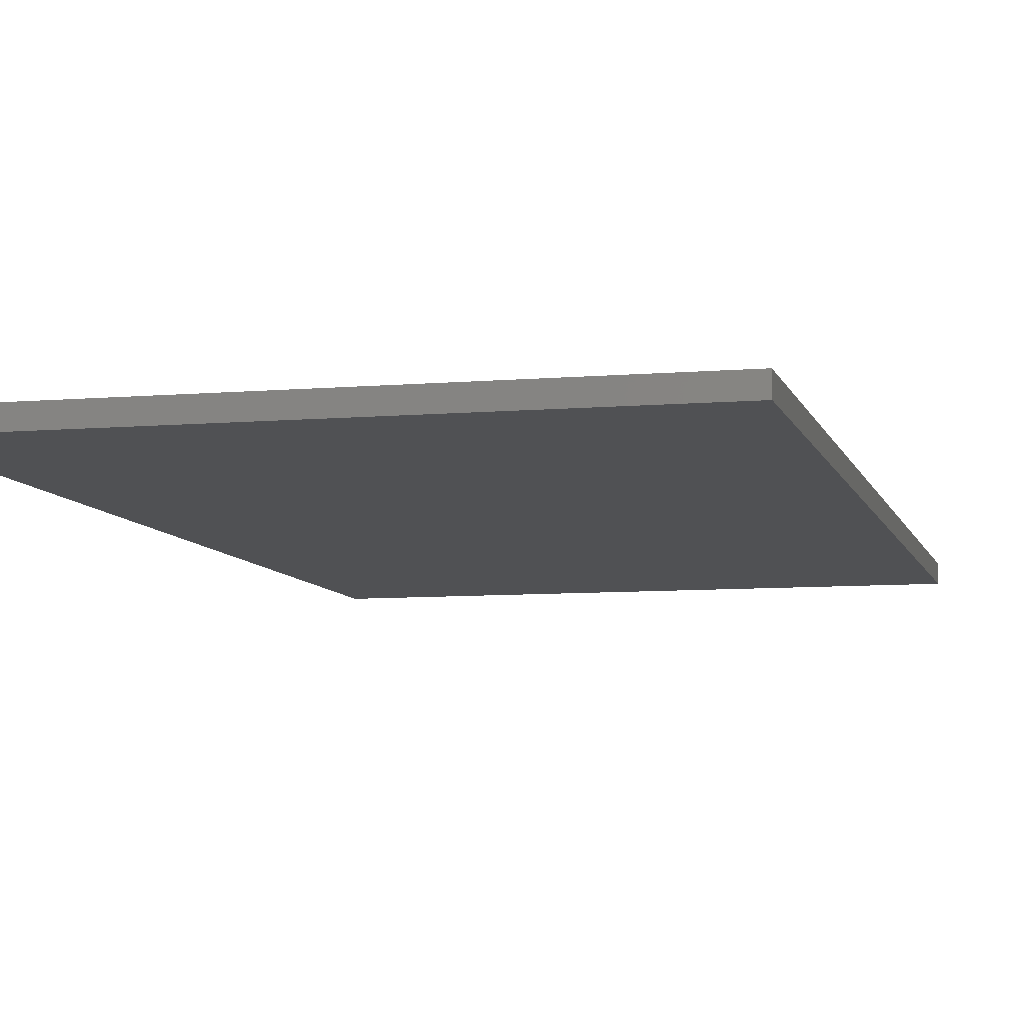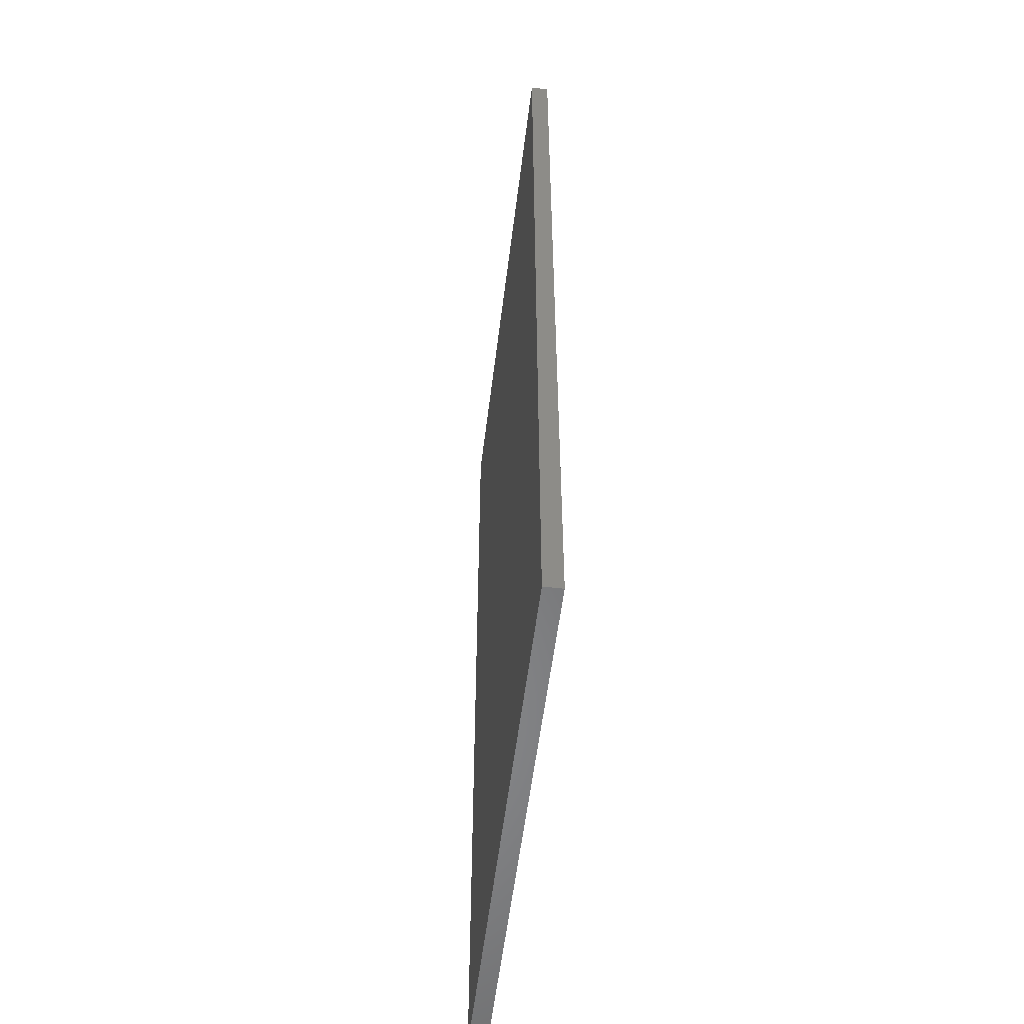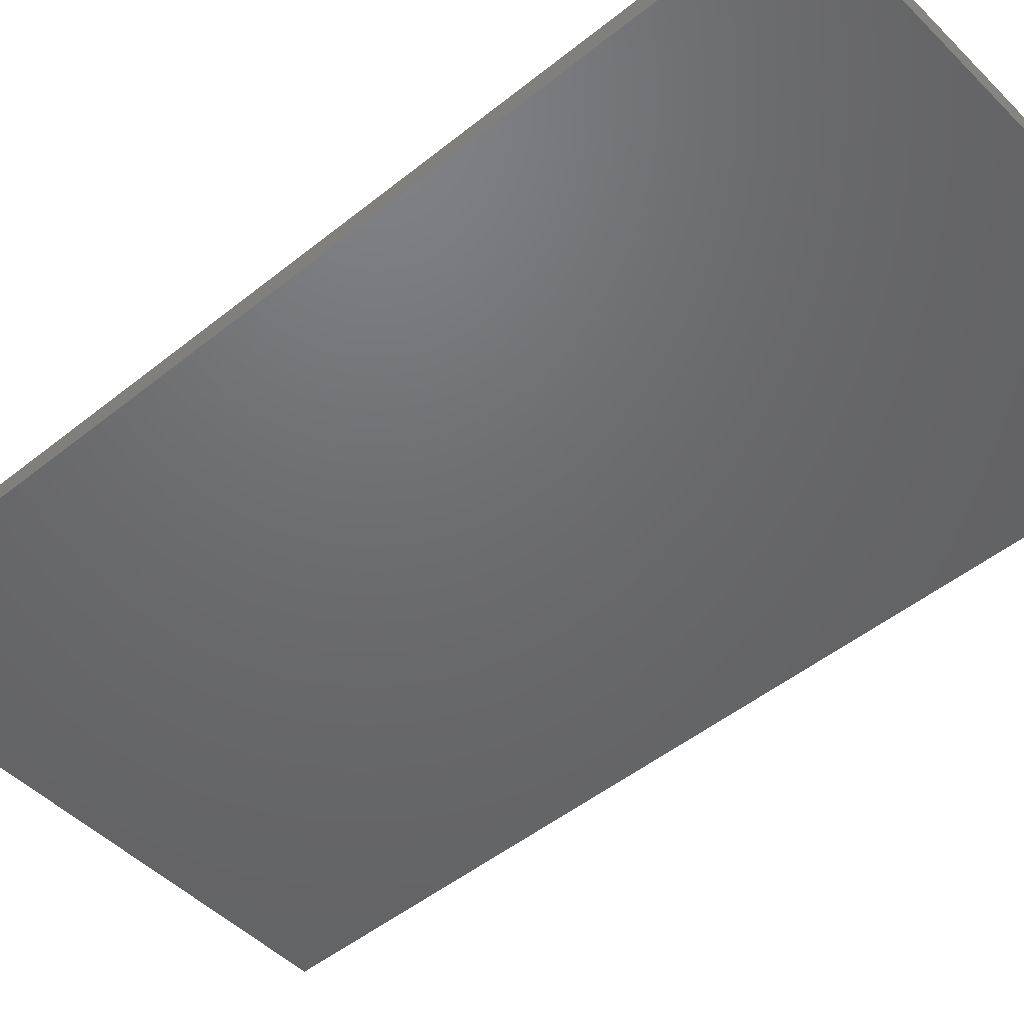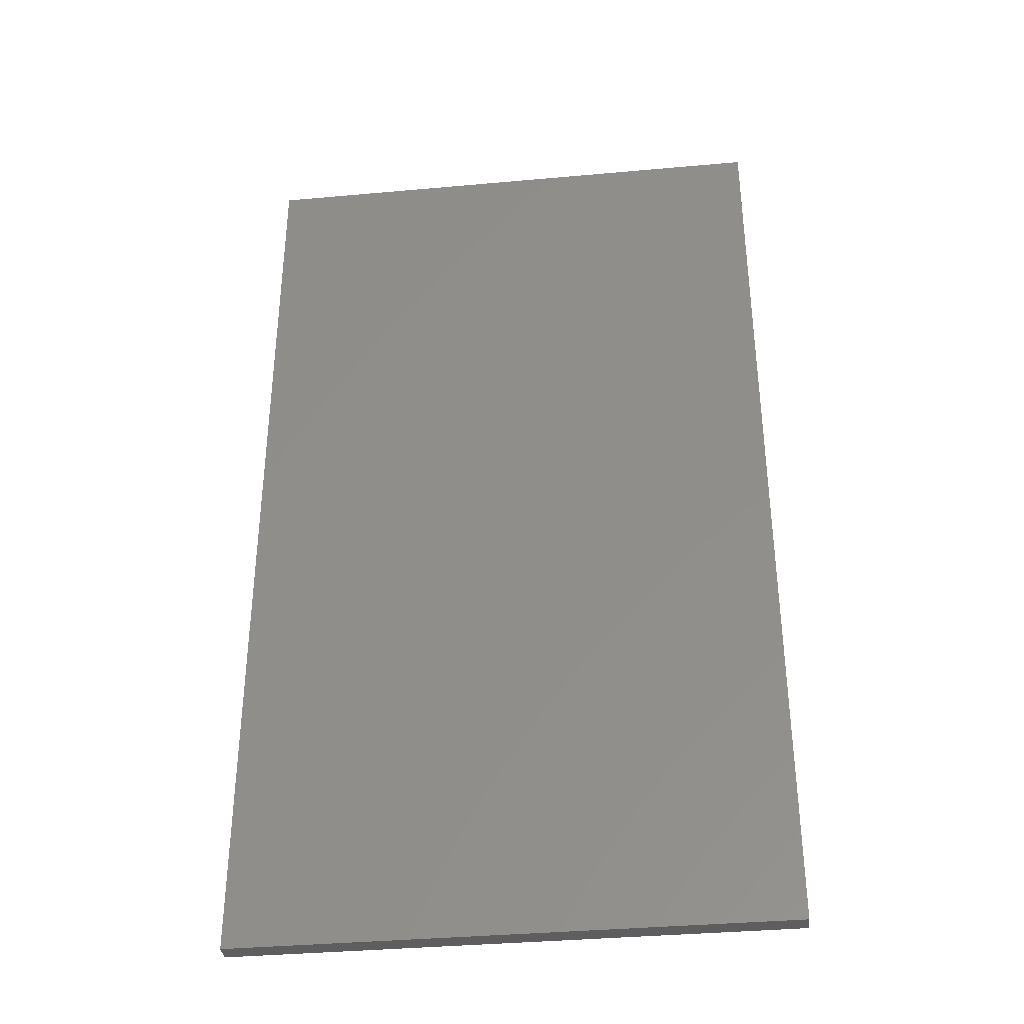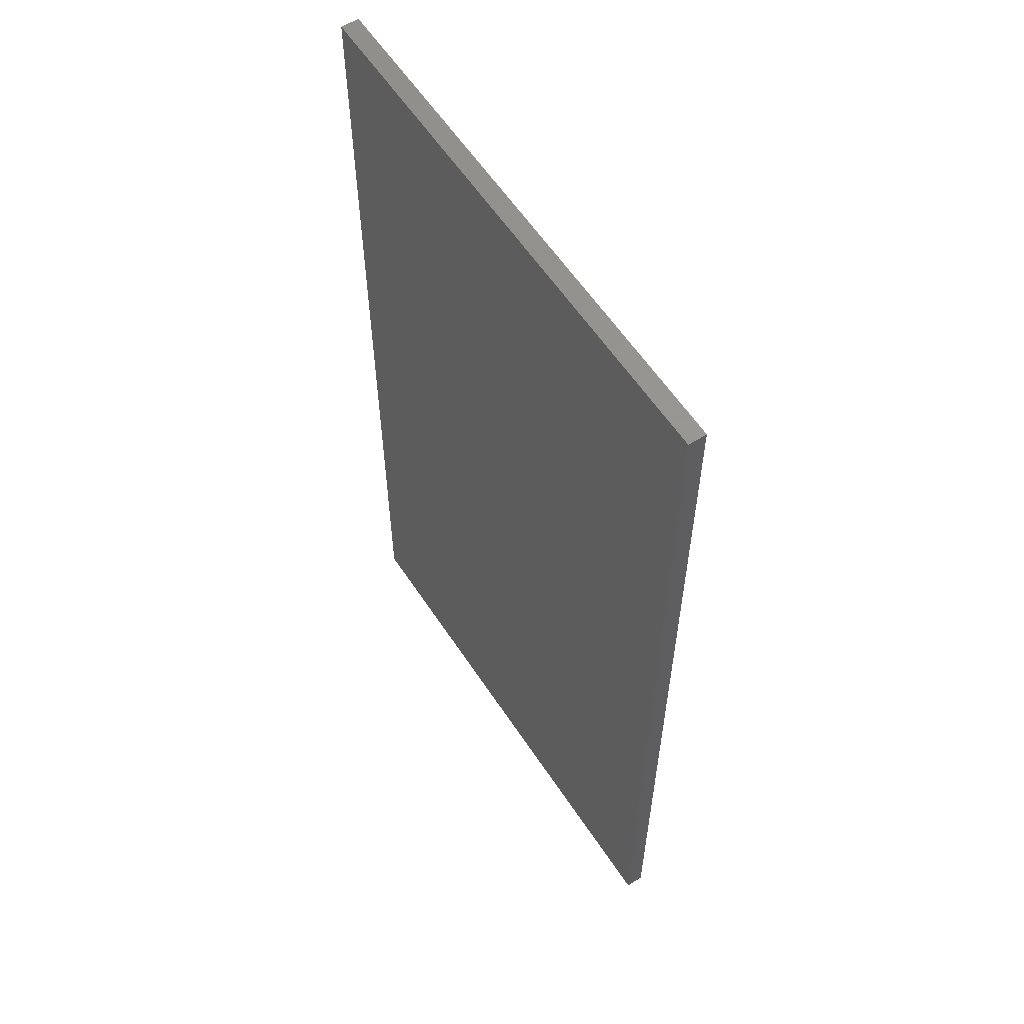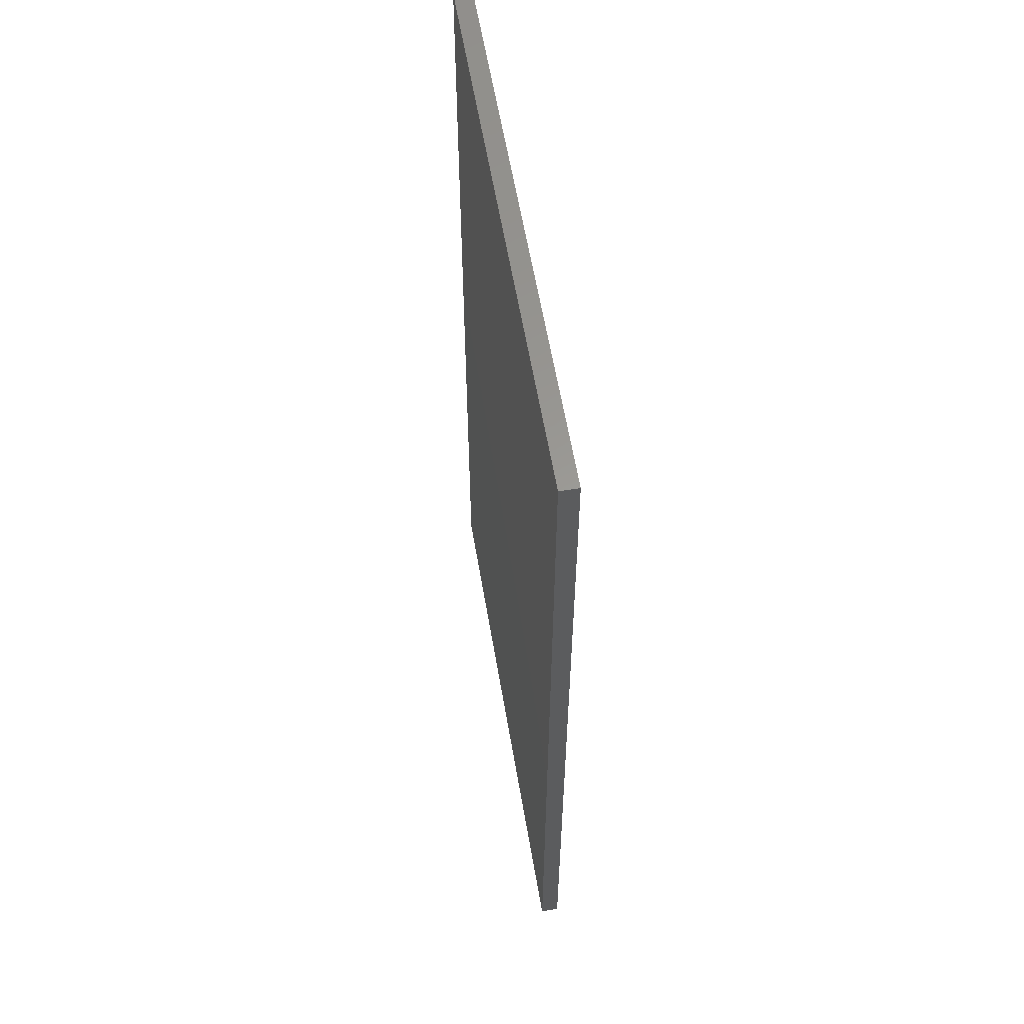
<metadata>
{"format":"stl","ext":"stl","renderer":"f3d","projection":"perspective","resolution":1024,"background":"white","views":[{"elev":-7.7,"azim":-166.2,"up":"+Y"},{"elev":-55.0,"azim":-96.9,"up":"+Z"},{"elev":-48.2,"azim":-47.9,"up":"+Y"},{"elev":-36.7,"azim":-173.3,"up":"+Z"},{"elev":58.9,"azim":-123.1,"up":"+Z"},{"elev":59.5,"azim":-99.6,"up":"+Z"}]}
</metadata>
<code>
# stl→obj: 8 verts, 12 faces
v -25.59 -26.71 41.37
v 25.59 -28.43 41.37
v 25.59 -26.71 41.37
v -25.59 -28.43 41.37
v -25.59 -28.43 -50.8
v 25.59 -26.71 -50.8
v 25.59 -28.43 -50.8
v -25.59 -26.71 -50.8
f 1 2 3
f 2 1 4
f 5 6 7
f 6 5 8
f 5 2 4
f 2 5 7
f 2 6 3
f 6 2 7
f 6 1 3
f 1 6 8
f 5 1 8
f 1 5 4

</code>
